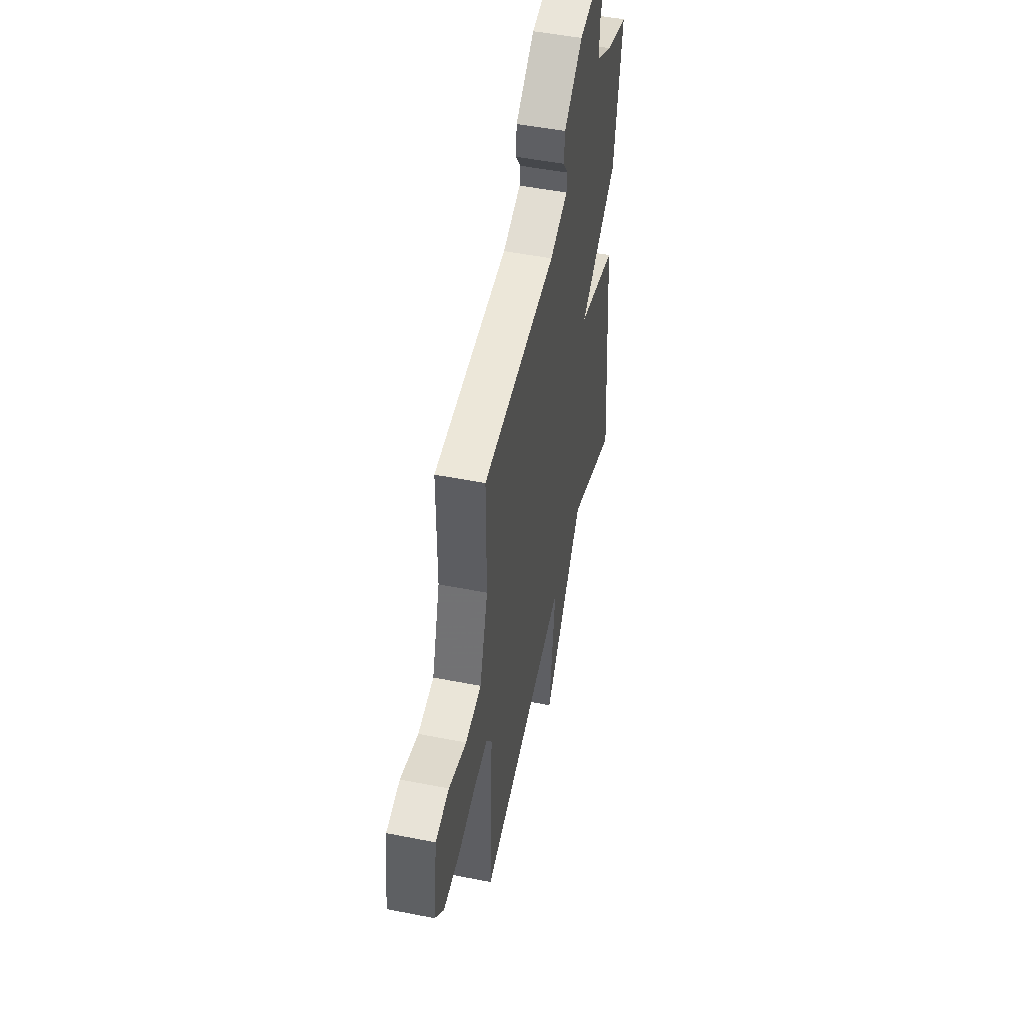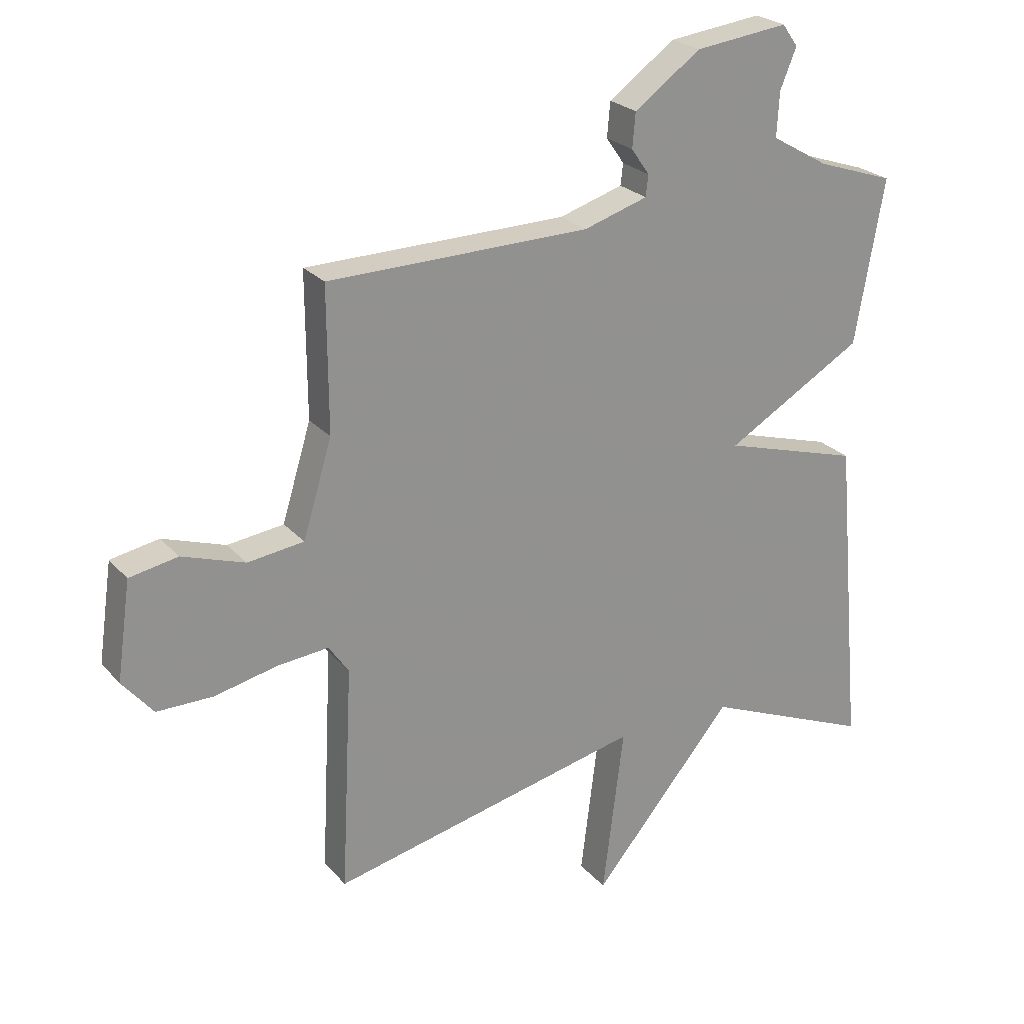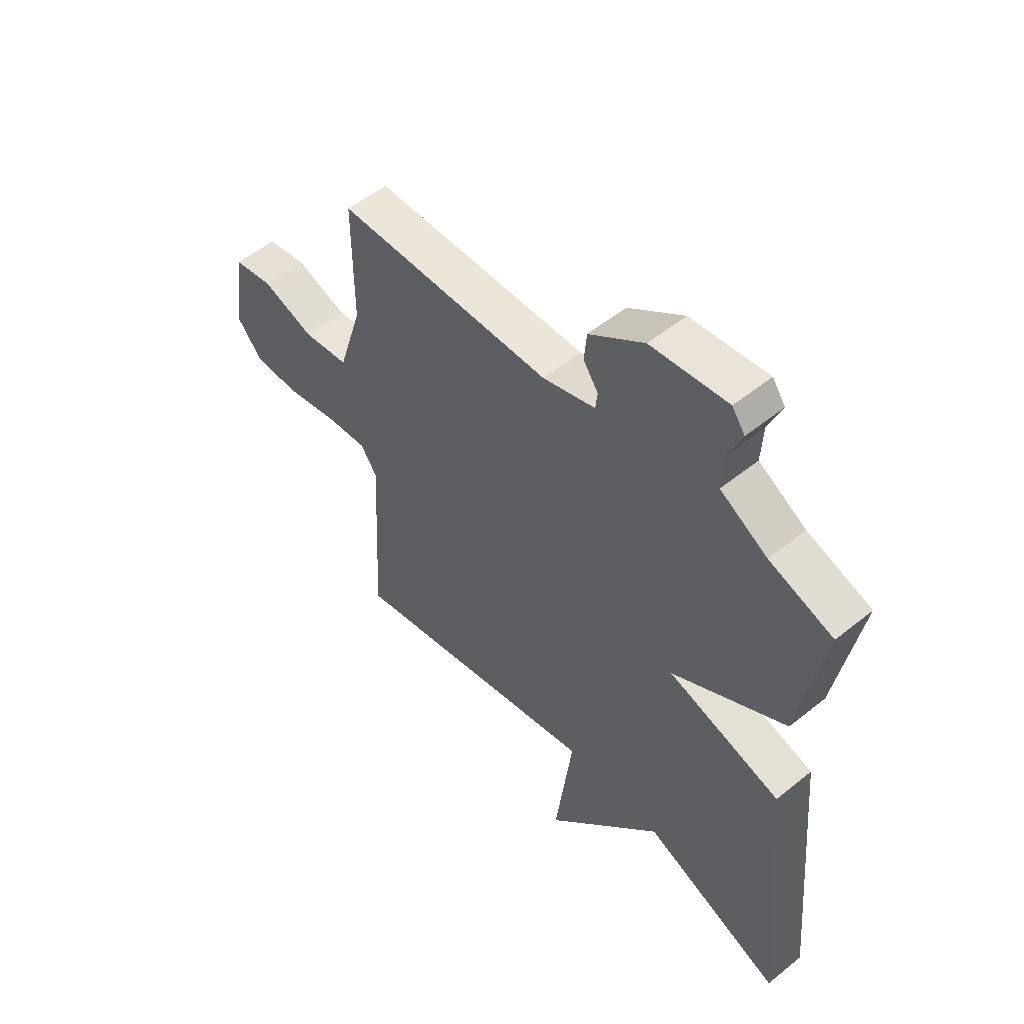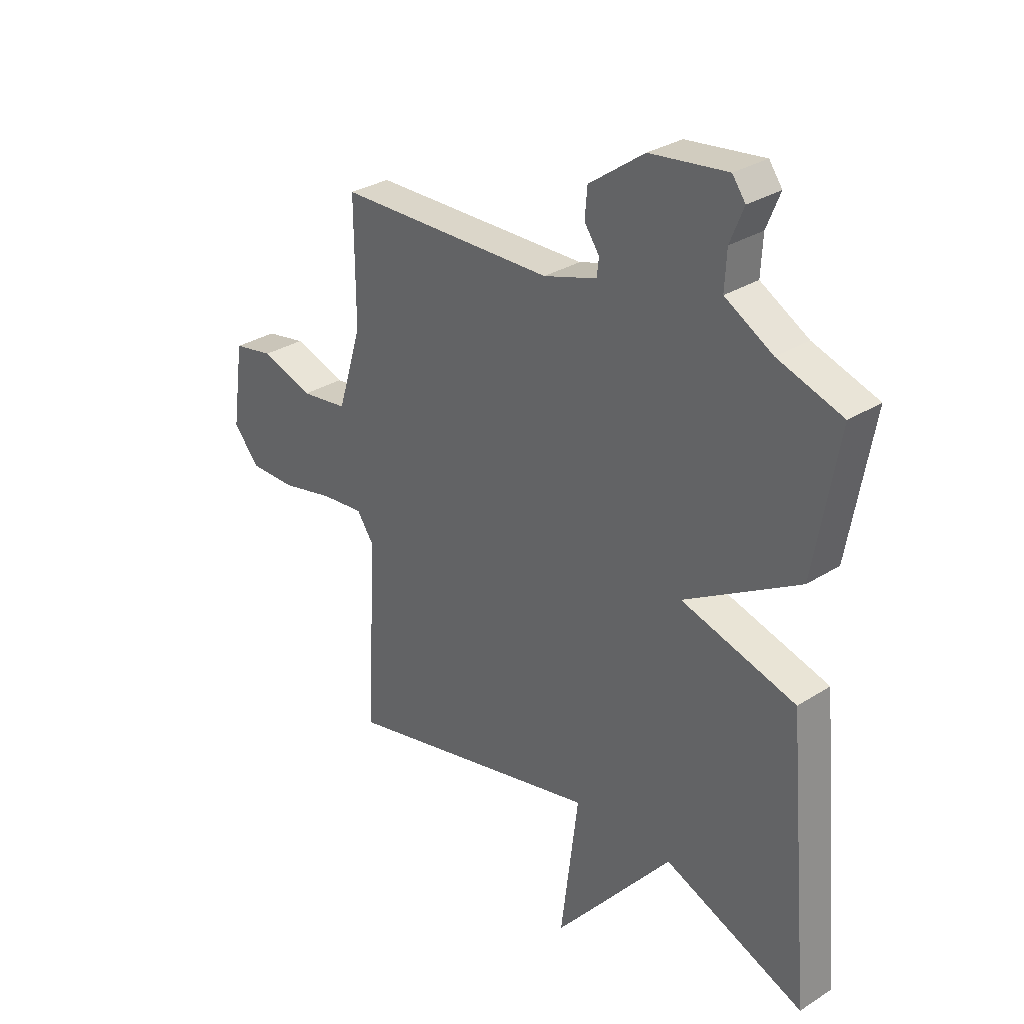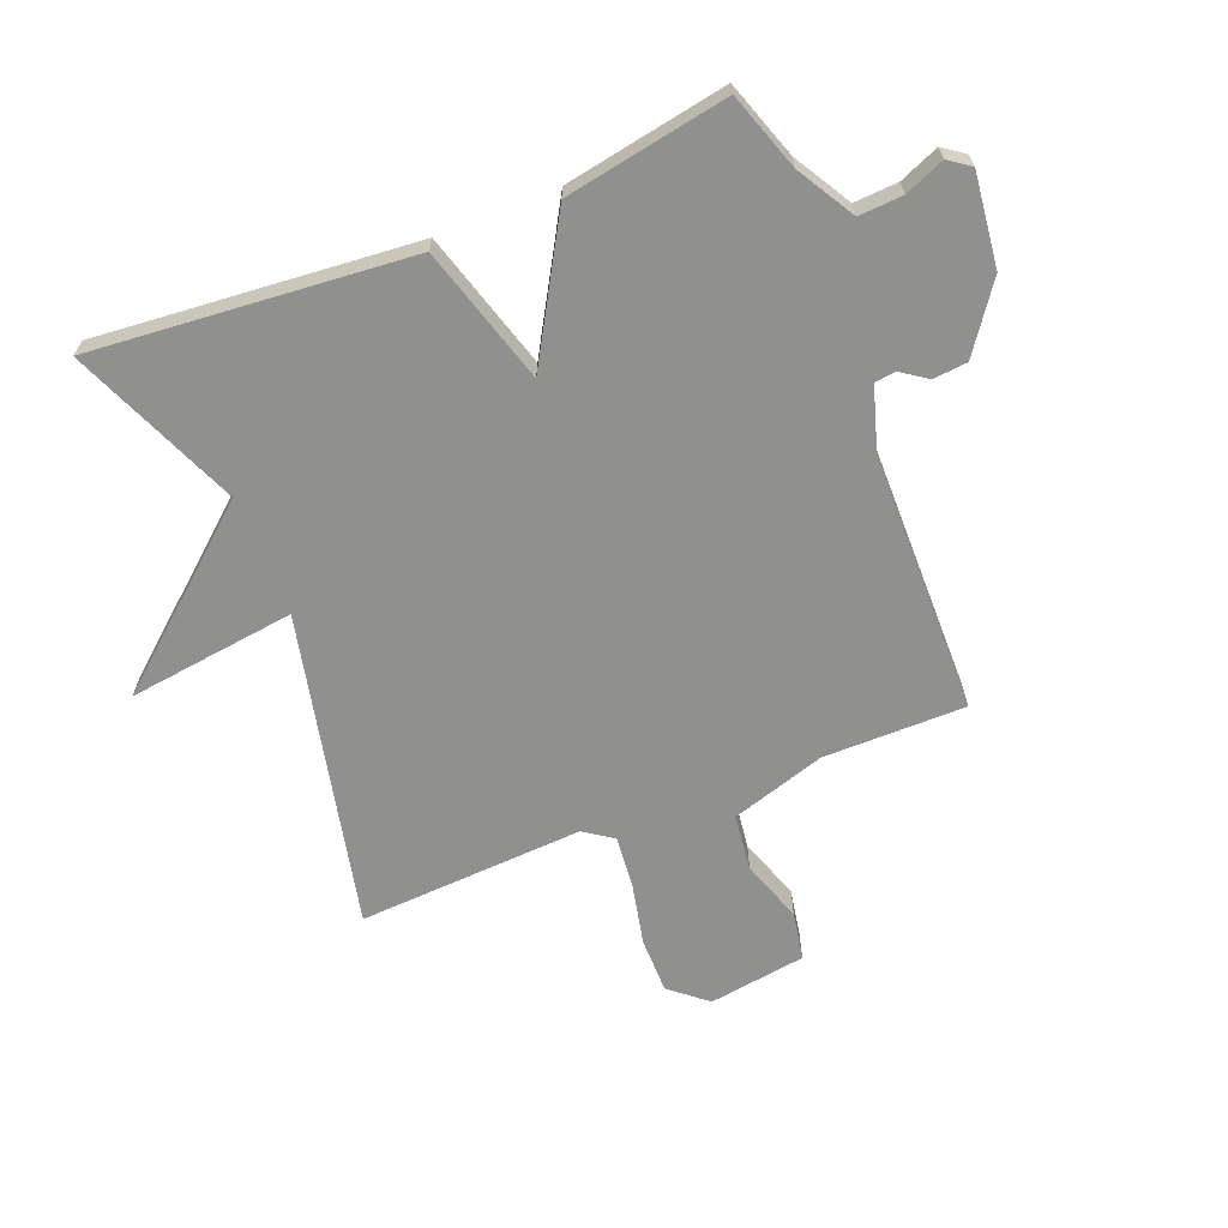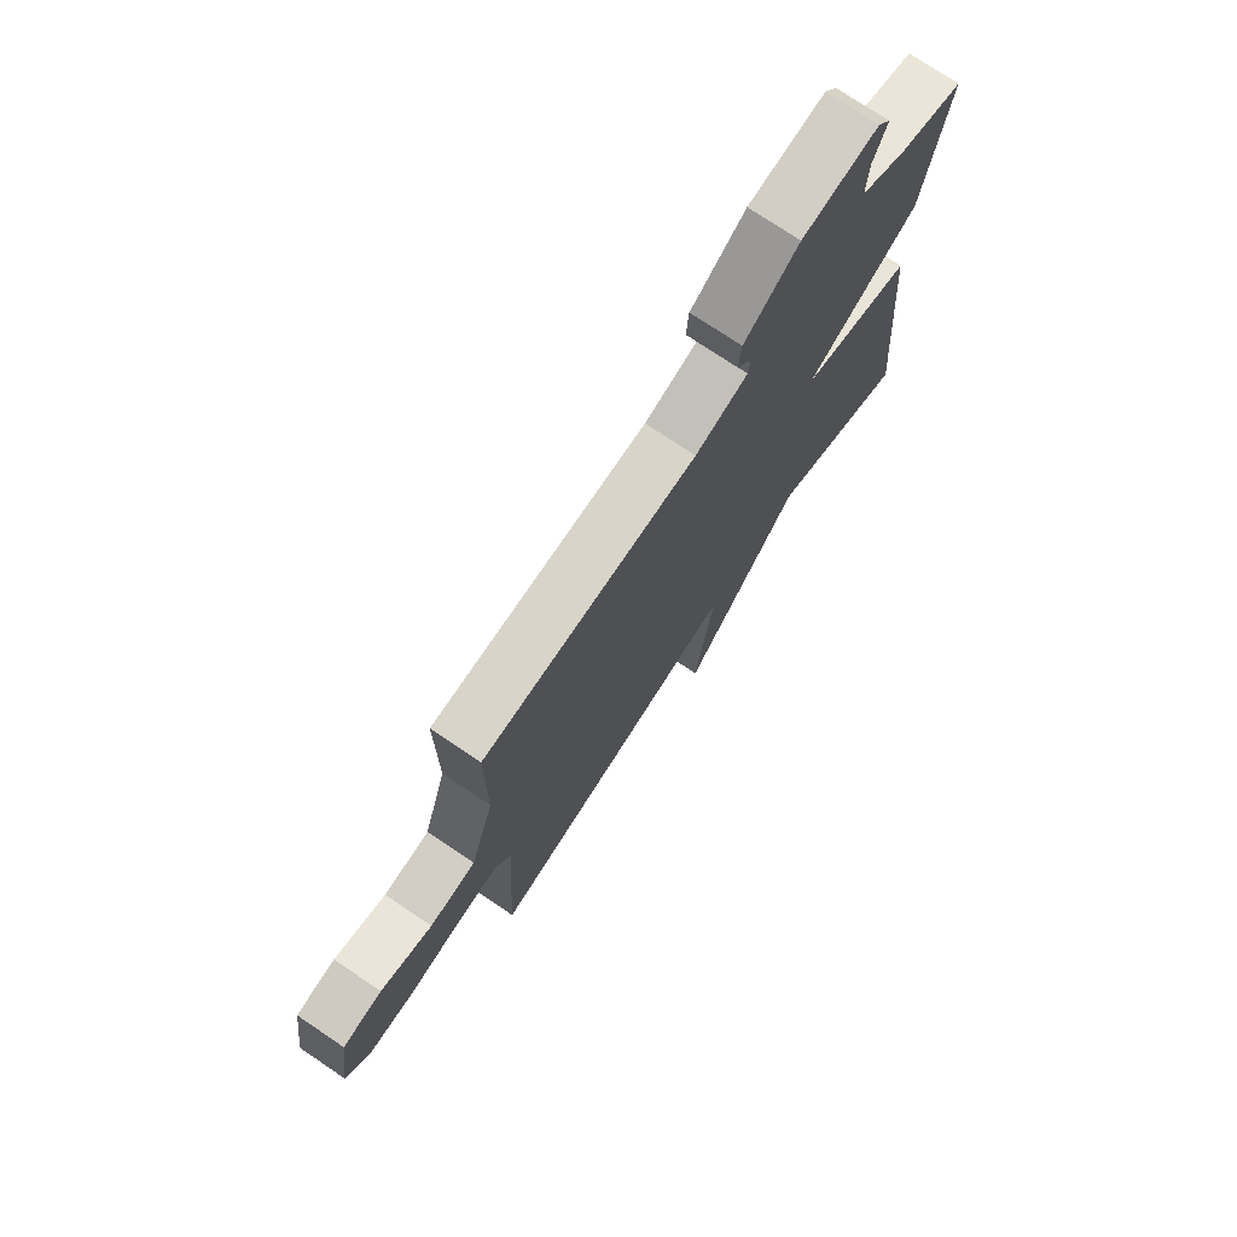
<metadata>
{"format":"obj","ext":"obj","renderer":"f3d","projection":"perspective","resolution":1024,"background":"white","views":[{"elev":49.7,"azim":102.3,"up":"+Z"},{"elev":24.3,"azim":149.6,"up":"+Z"},{"elev":53.5,"azim":-130.8,"up":"+Z"},{"elev":30.6,"azim":-132.5,"up":"+Z"},{"elev":-65.5,"azim":-68.1,"up":"+Y"},{"elev":74.5,"azim":124.0,"up":"+Z"}]}
</metadata>
<code>
v 0.5 0.07 0.5
v 0.499 0.07 0.264
v 0.547 0.07 0.107
v 0.64 0.07 0.095
v 0.744 0.07 0.13
v 0.824 0.07 0.115
v 0.847 0.07 -0.047
v 0.796 0.07 -0.108
v 0.703 0.07 -0.108
v 0.599 0.07 -0.085
v 0.514 0.07 -0.077
v 0.481 0.07 -0.125
v 0.5 0.07 -0.5
v -0.02 0.07 -0.383
v 0.015 0.07 -0.662
v -0.22 0.07 -0.383
v -0.5 0.07 -0.5
v -0.452 0.07 0.029
v -0.224 0.07 0.096
v -0.452 0.07 0.229
v -0.5 0.07 0.5
v -0.372 0.07 0.543
v -0.277 0.07 0.598
v -0.281 0.07 0.671
v -0.308 0.07 0.737
v -0.282 0.07 0.773
v -0.128 0.07 0.754
v -0.018 0.07 0.675
v -0.013 0.07 0.618
v -0.043 0.07 0.575
v -0.039 0.07 0.54
v 0.067 0.07 0.507
v 0.5 0 0.5
v 0.499 0 0.264
v 0.547 0 0.107
v 0.64 0 0.095
v 0.744 0 0.13
v 0.824 0 0.115
v 0.847 0 -0.047
v 0.796 0 -0.108
v 0.703 0 -0.108
v 0.599 0 -0.085
v 0.514 0 -0.077
v 0.481 0 -0.125
v 0.5 0 -0.5
v -0.02 0 -0.383
v 0.015 0 -0.662
v -0.22 0 -0.383
v -0.5 0 -0.5
v -0.452 0 0.029
v -0.224 0 0.096
v -0.452 0 0.229
v -0.5 0 0.5
v -0.372 0 0.543
v -0.277 0 0.598
v -0.281 0 0.671
v -0.308 0 0.737
v -0.282 0 0.773
v -0.128 0 0.754
v -0.018 0 0.675
v -0.013 0 0.618
v -0.043 0 0.575
v -0.039 0 0.54
v 0.067 0 0.507
f 28 29 30
f 27 28 30
f 26 27 30
f 25 26 30
f 24 25 30
f 23 24 30 31
f 22 23 31 32
f 21 22 32
f 20 21 32
f 19 20 32
f 16 17 18 19
f 14 15 16 19
f 14 19 32
f 13 14 32
f 12 13 32
f 8 9 10
f 7 8 10
f 6 7 10
f 5 6 10
f 4 5 10
f 3 4 10 11
f 11 12 32
f 3 11 32
f 2 3 32
f 1 2 32
f 62 61 60
f 62 60 59
f 62 59 58
f 62 58 57
f 62 57 56
f 63 62 56 55
f 64 63 55 54
f 64 54 53
f 64 53 52
f 64 52 51
f 51 50 49 48
f 51 48 47 46
f 64 51 46
f 64 46 45
f 64 45 44
f 42 41 40
f 42 40 39
f 42 39 38
f 42 38 37
f 42 37 36
f 43 42 36 35
f 64 44 43
f 64 43 35
f 64 35 34
f 64 34 33
f 1 33 34 2
f 2 34 35 3
f 3 35 36 4
f 4 36 37 5
f 5 37 38 6
f 6 38 39 7
f 7 39 40 8
f 8 40 41 9
f 9 41 42 10
f 10 42 43 11
f 11 43 44 12
f 12 44 45 13
f 13 45 46 14
f 14 46 47 15
f 15 47 48 16
f 16 48 49 17
f 17 49 50 18
f 18 50 51 19
f 19 51 52 20
f 20 52 53 21
f 21 53 54 22
f 22 54 55 23
f 23 55 56 24
f 24 56 57 25
f 25 57 58 26
f 26 58 59 27
f 27 59 60 28
f 28 60 61 29
f 29 61 62 30
f 30 62 63 31
f 31 63 64 32
f 32 64 33 1

</code>
